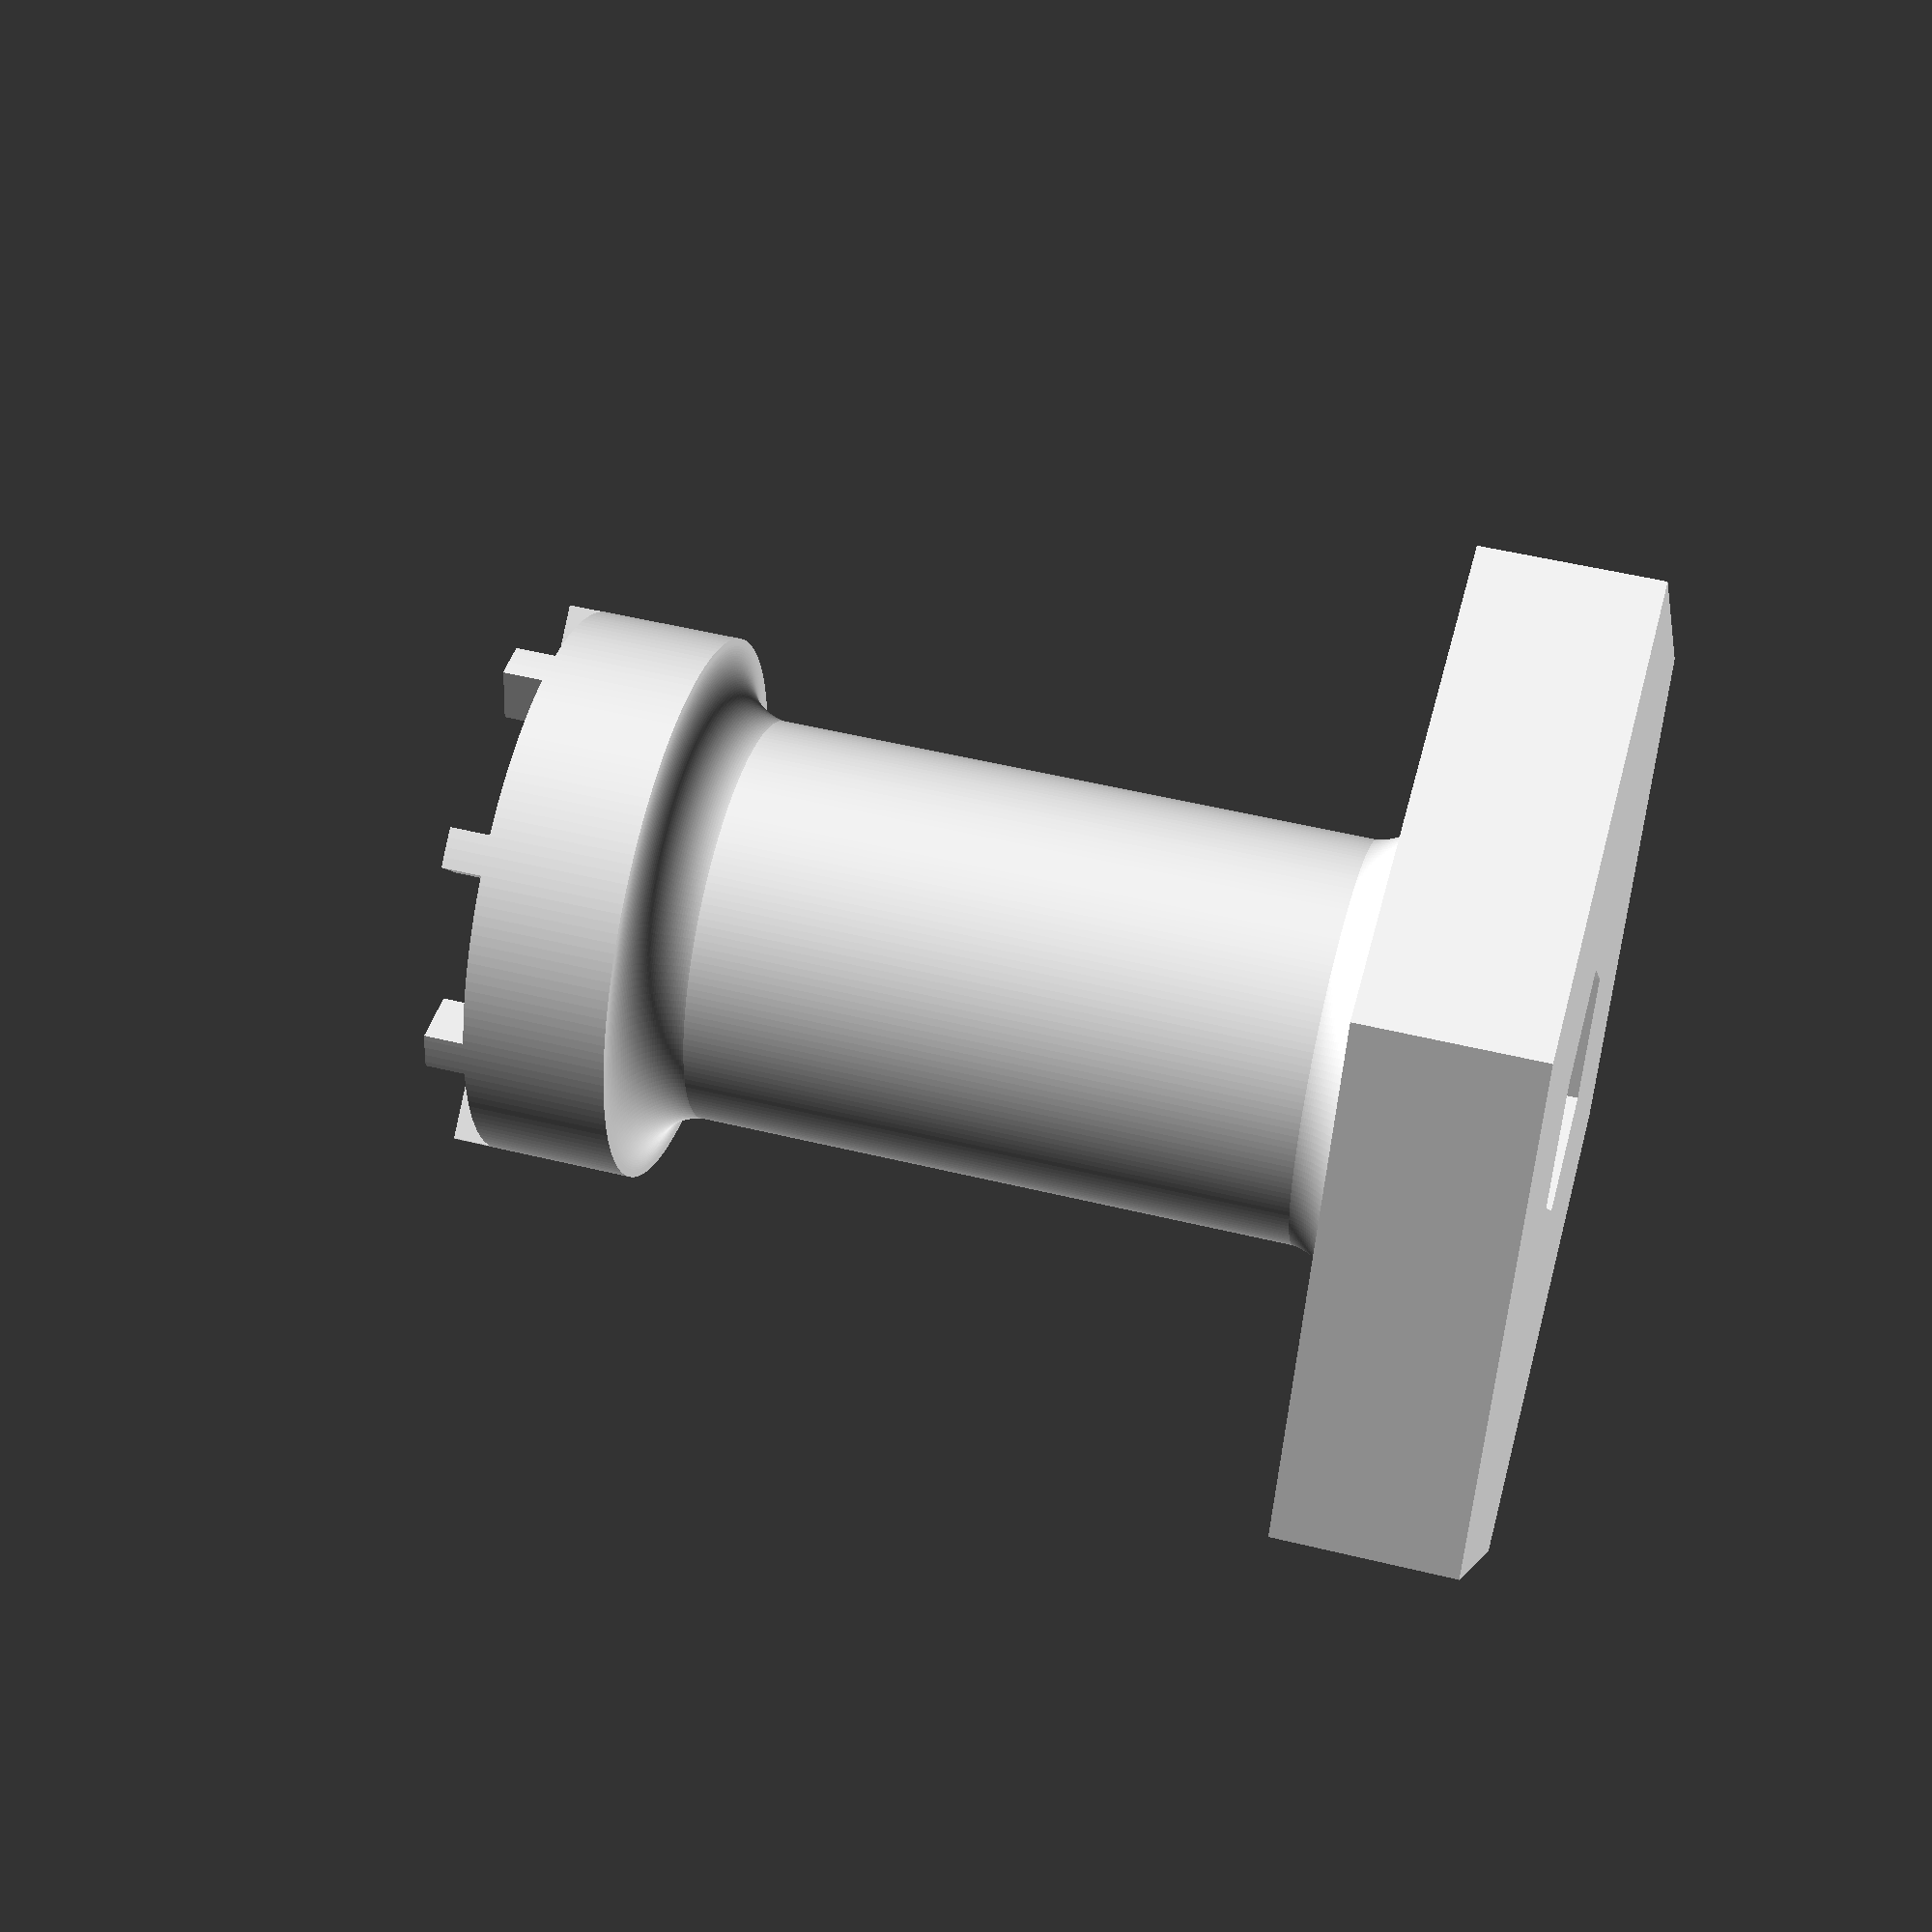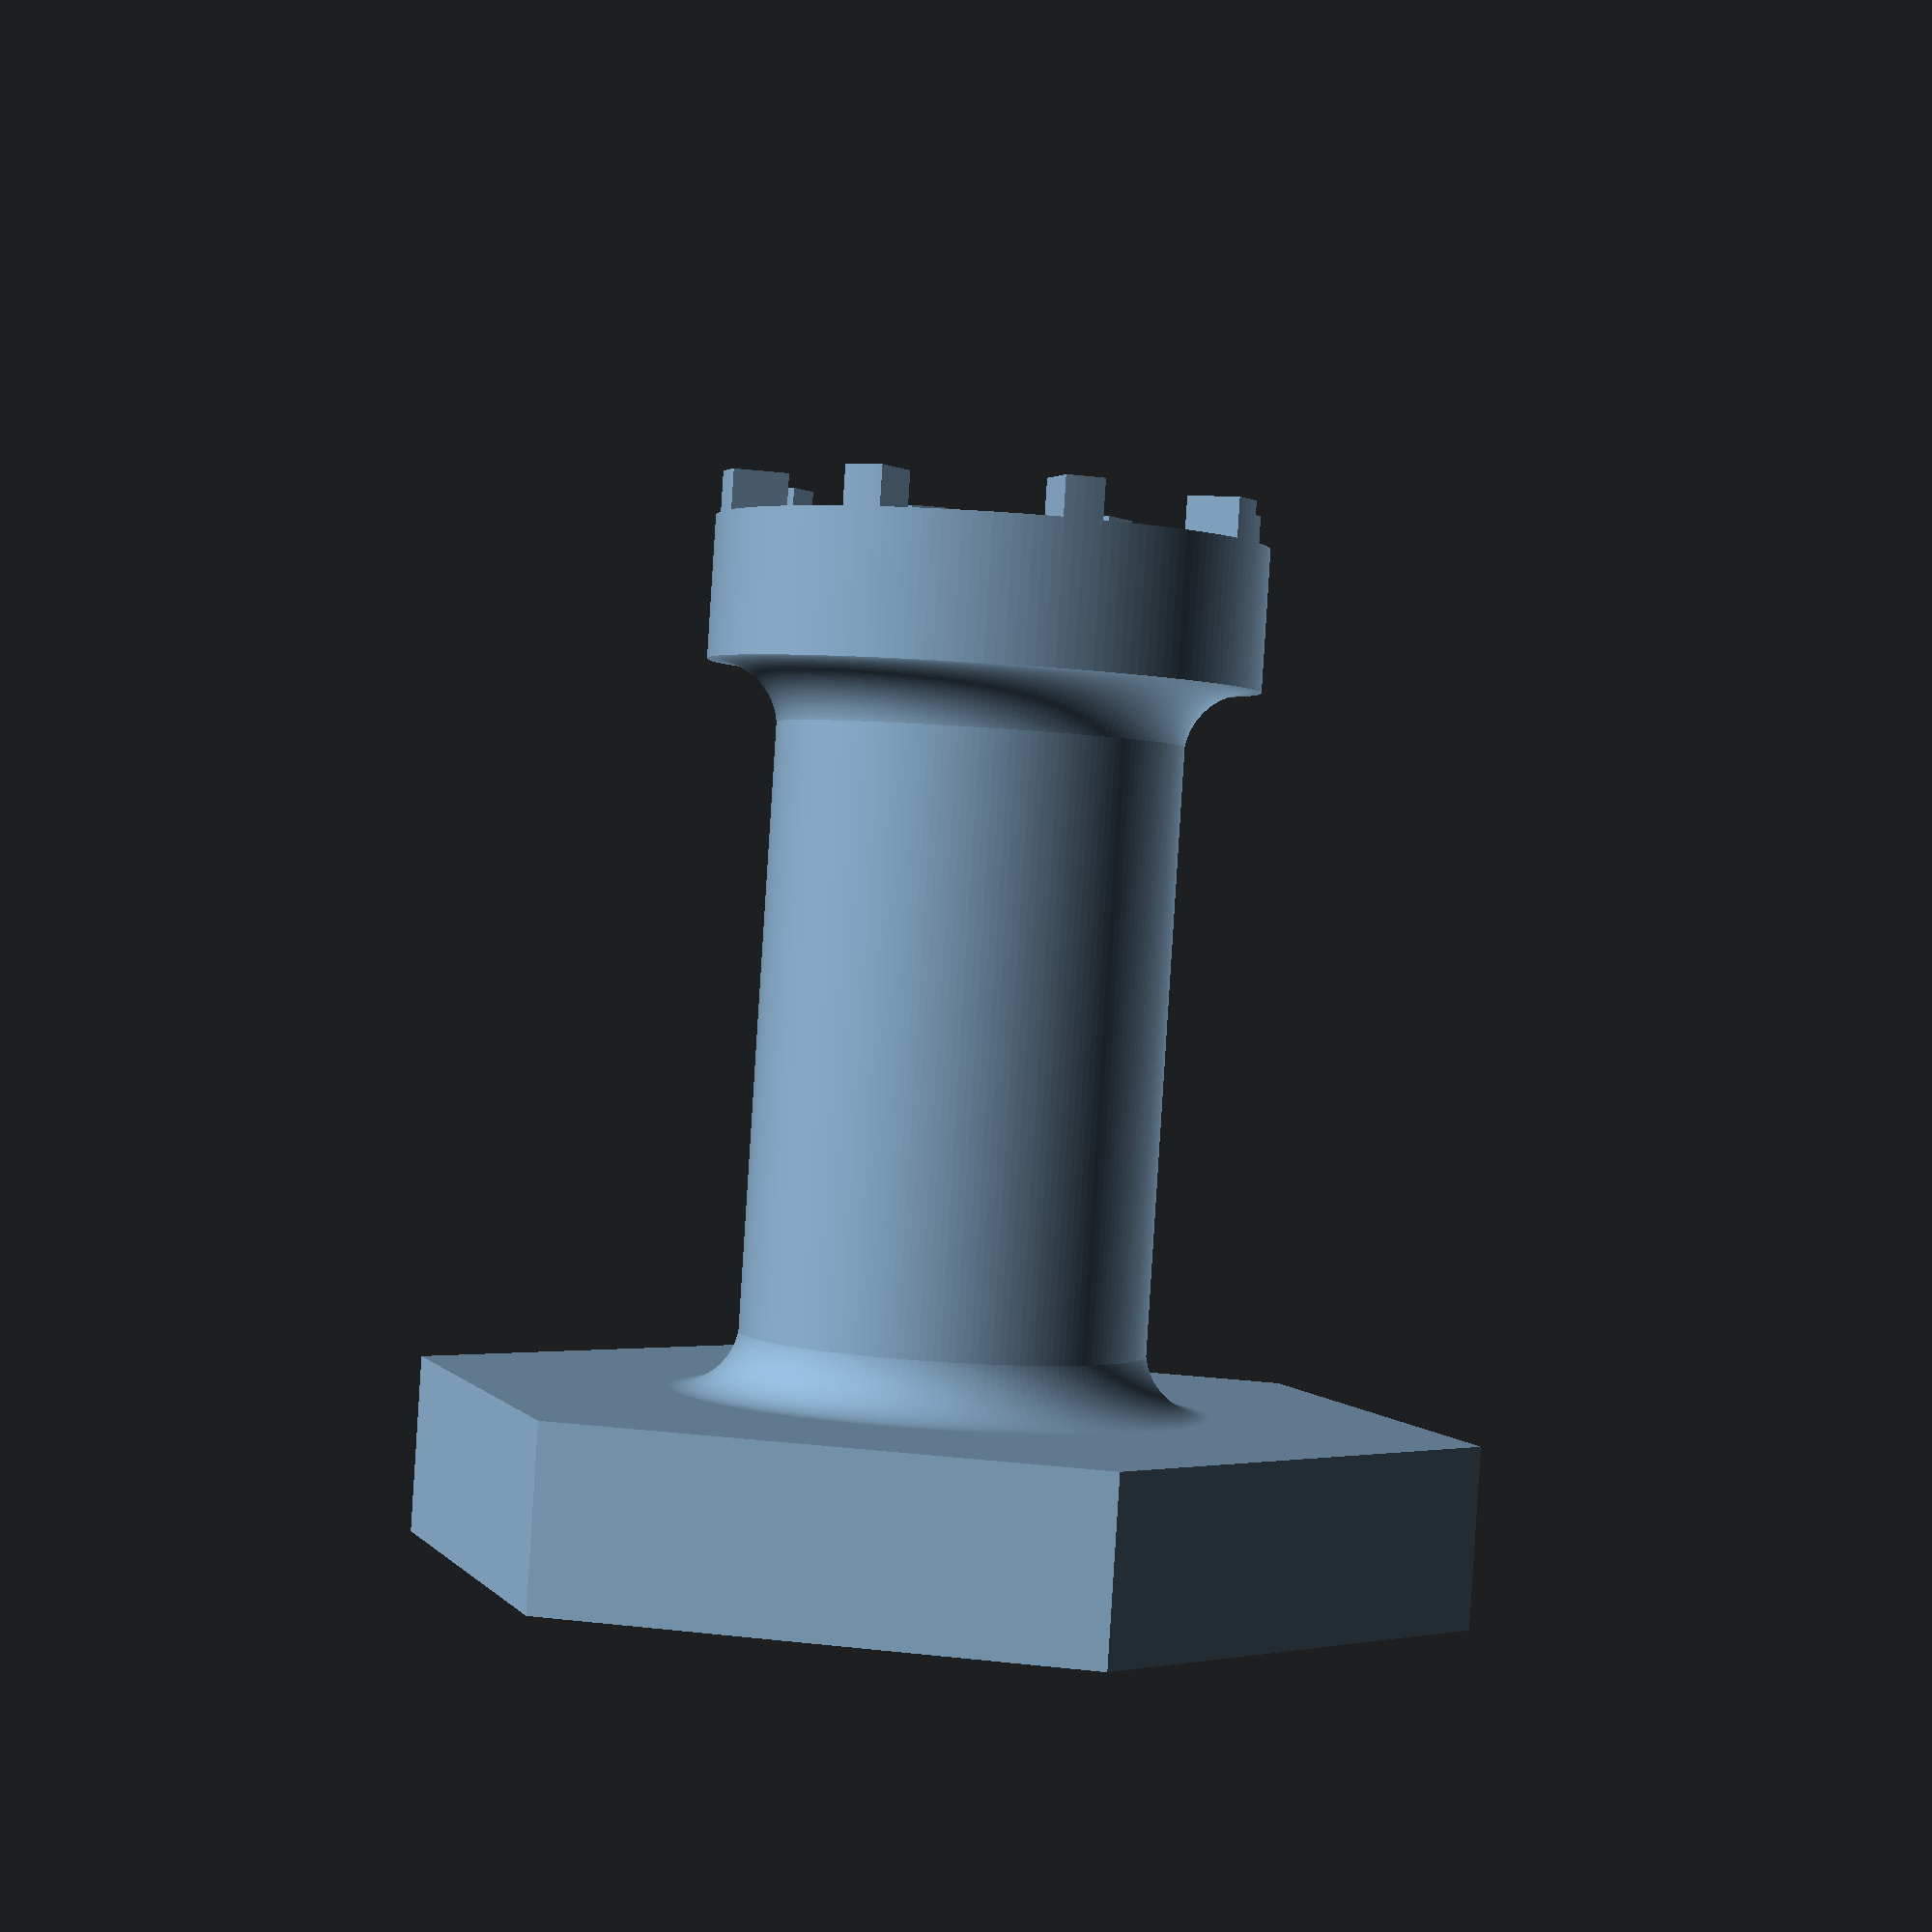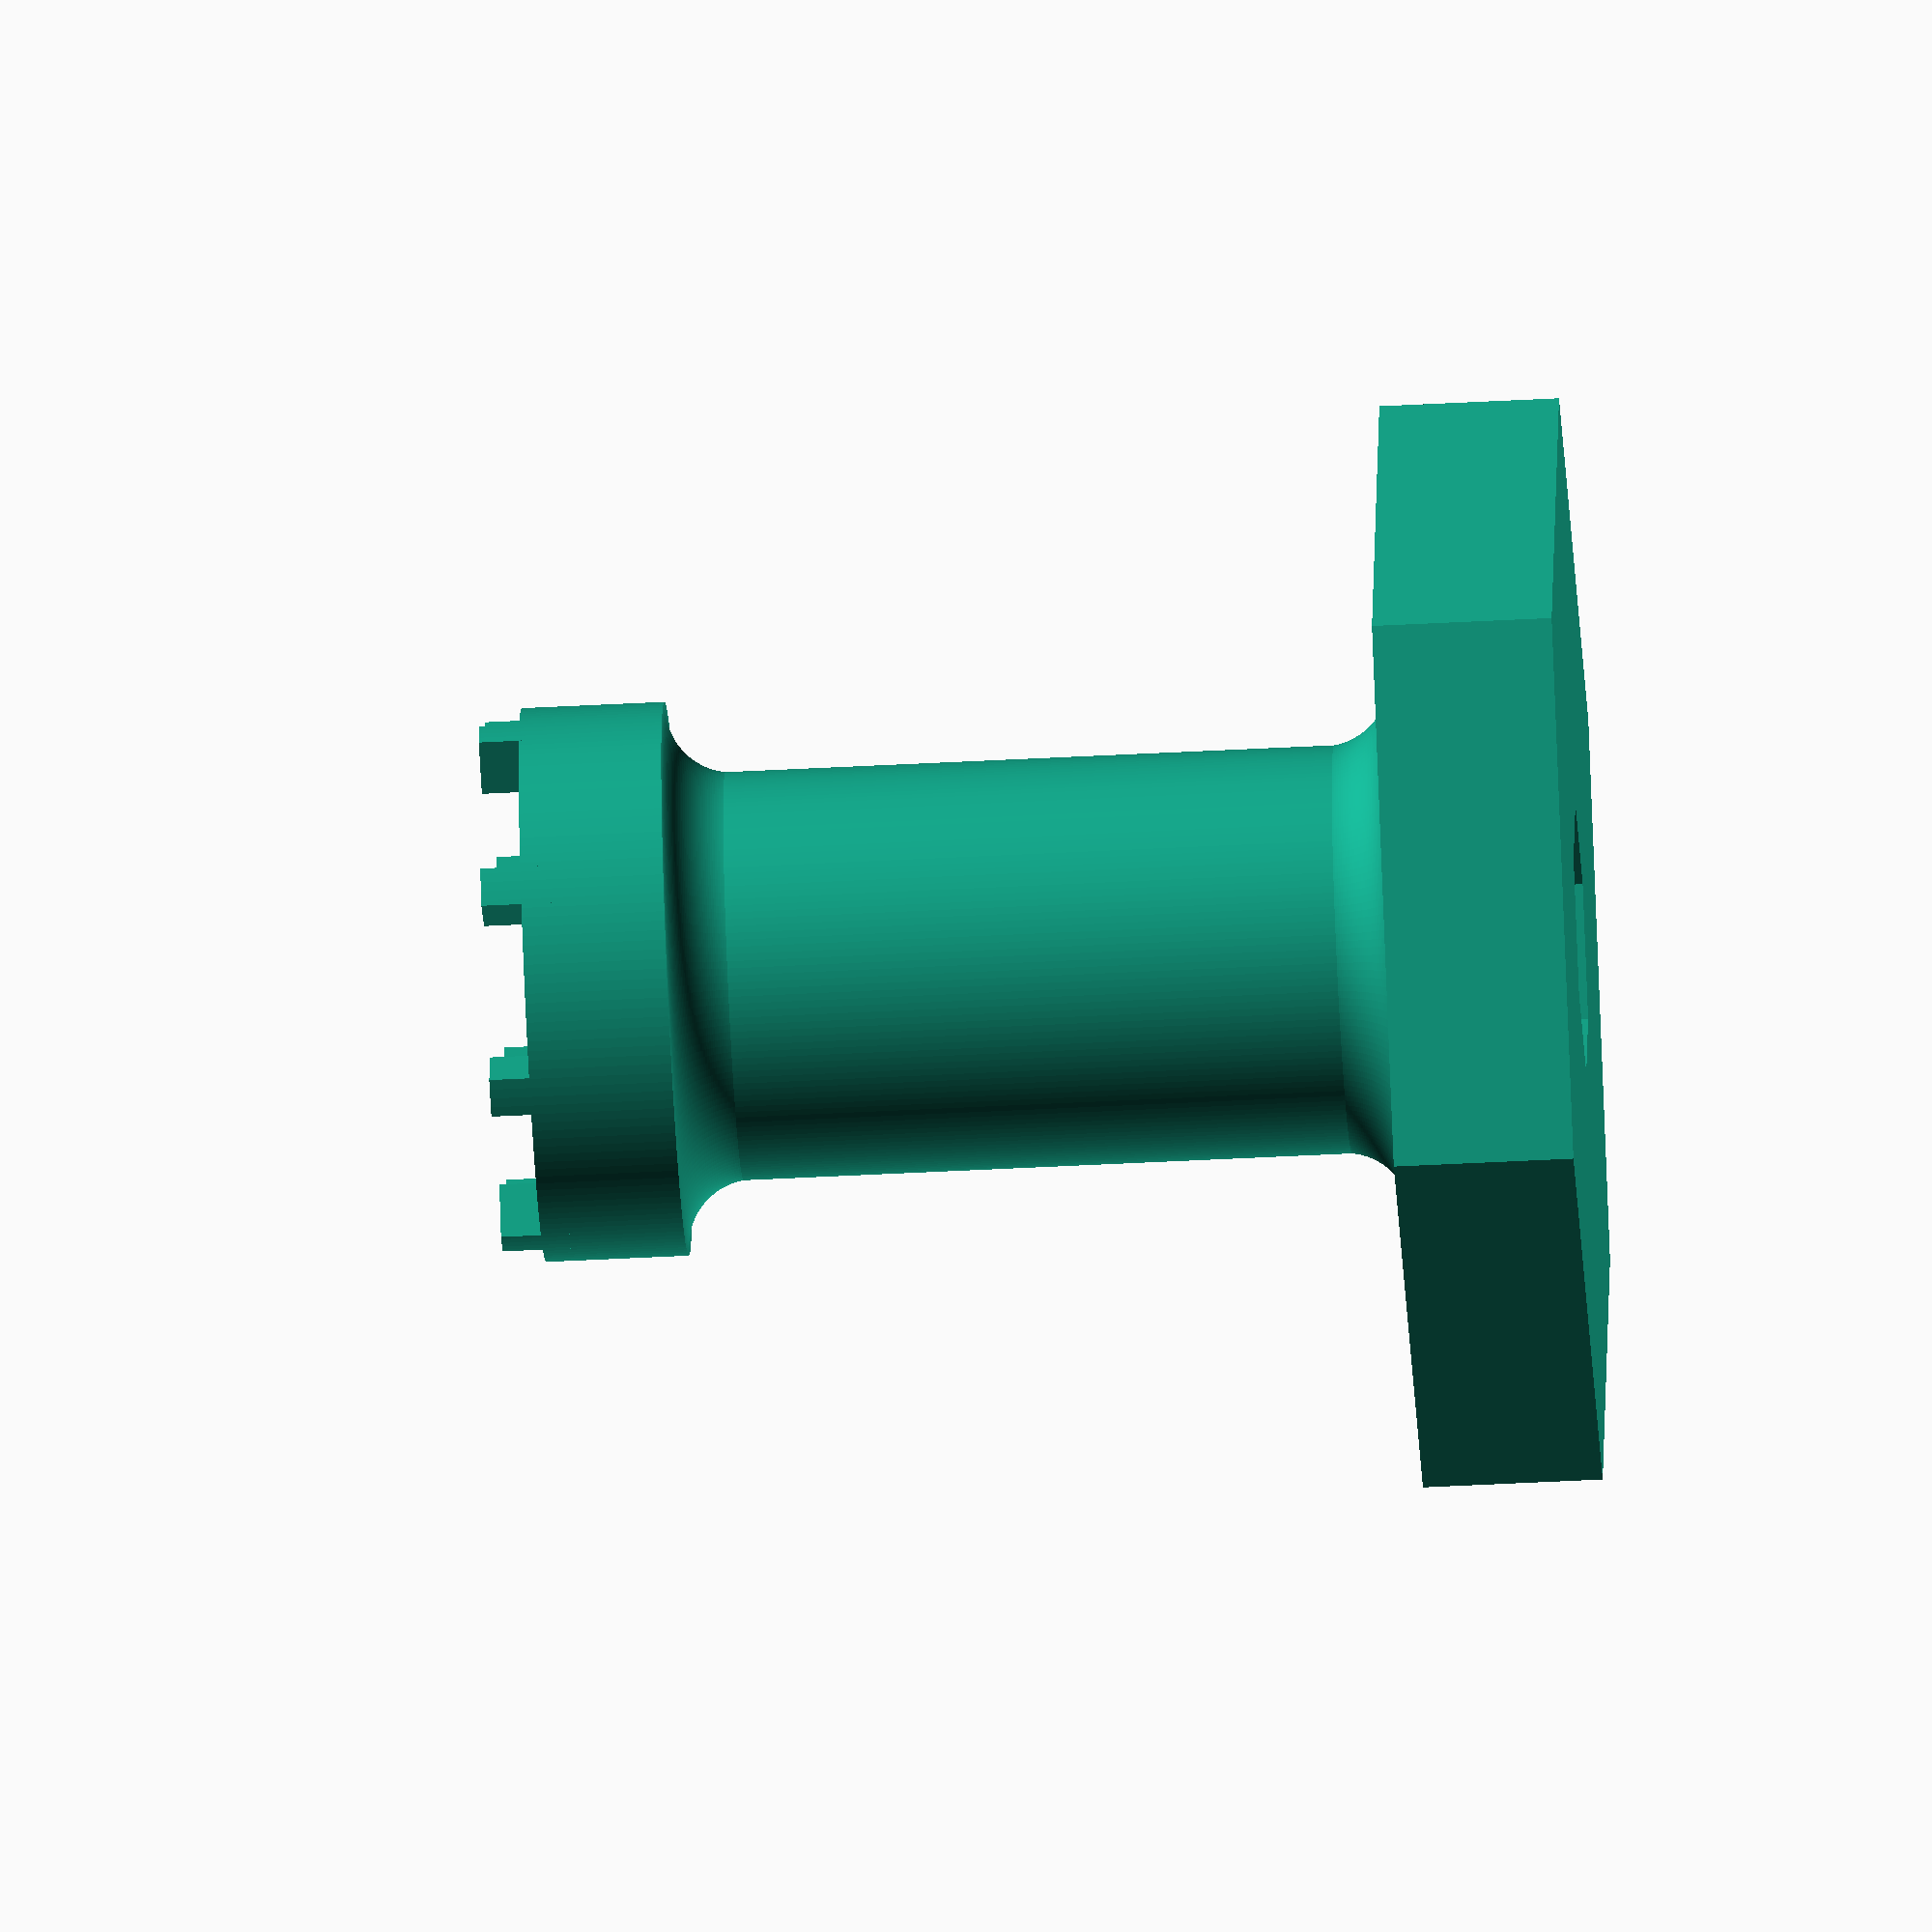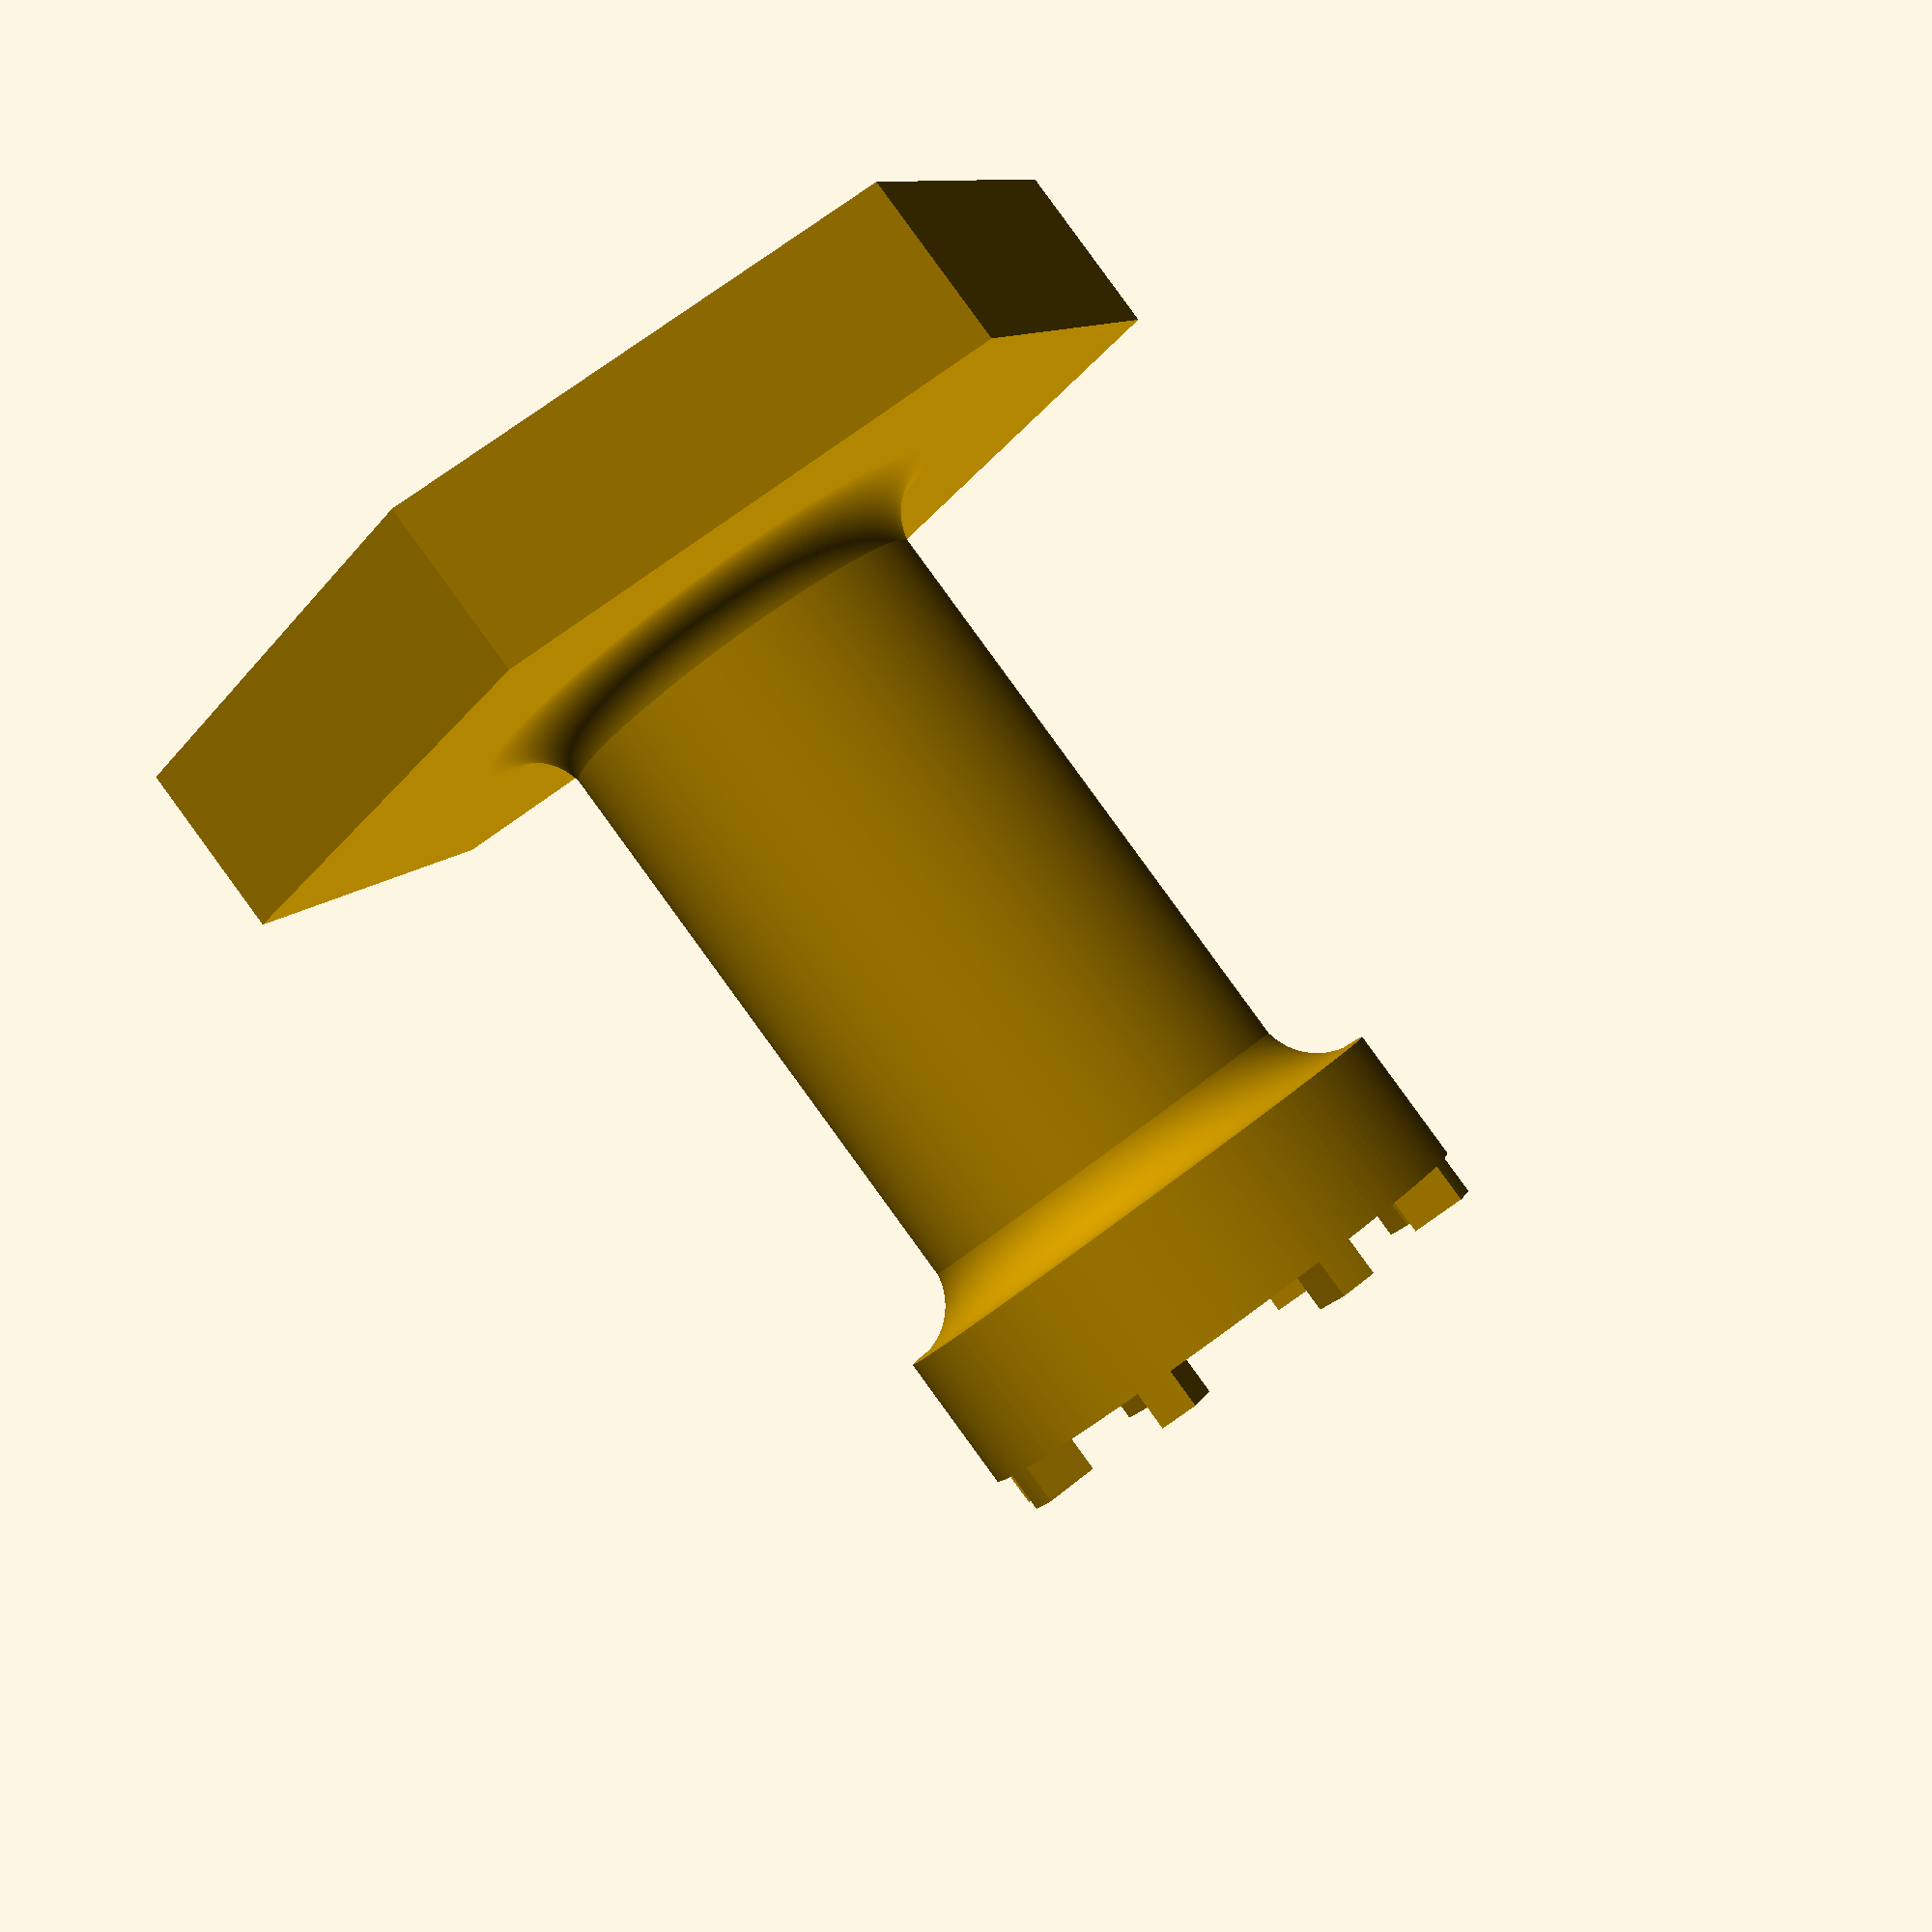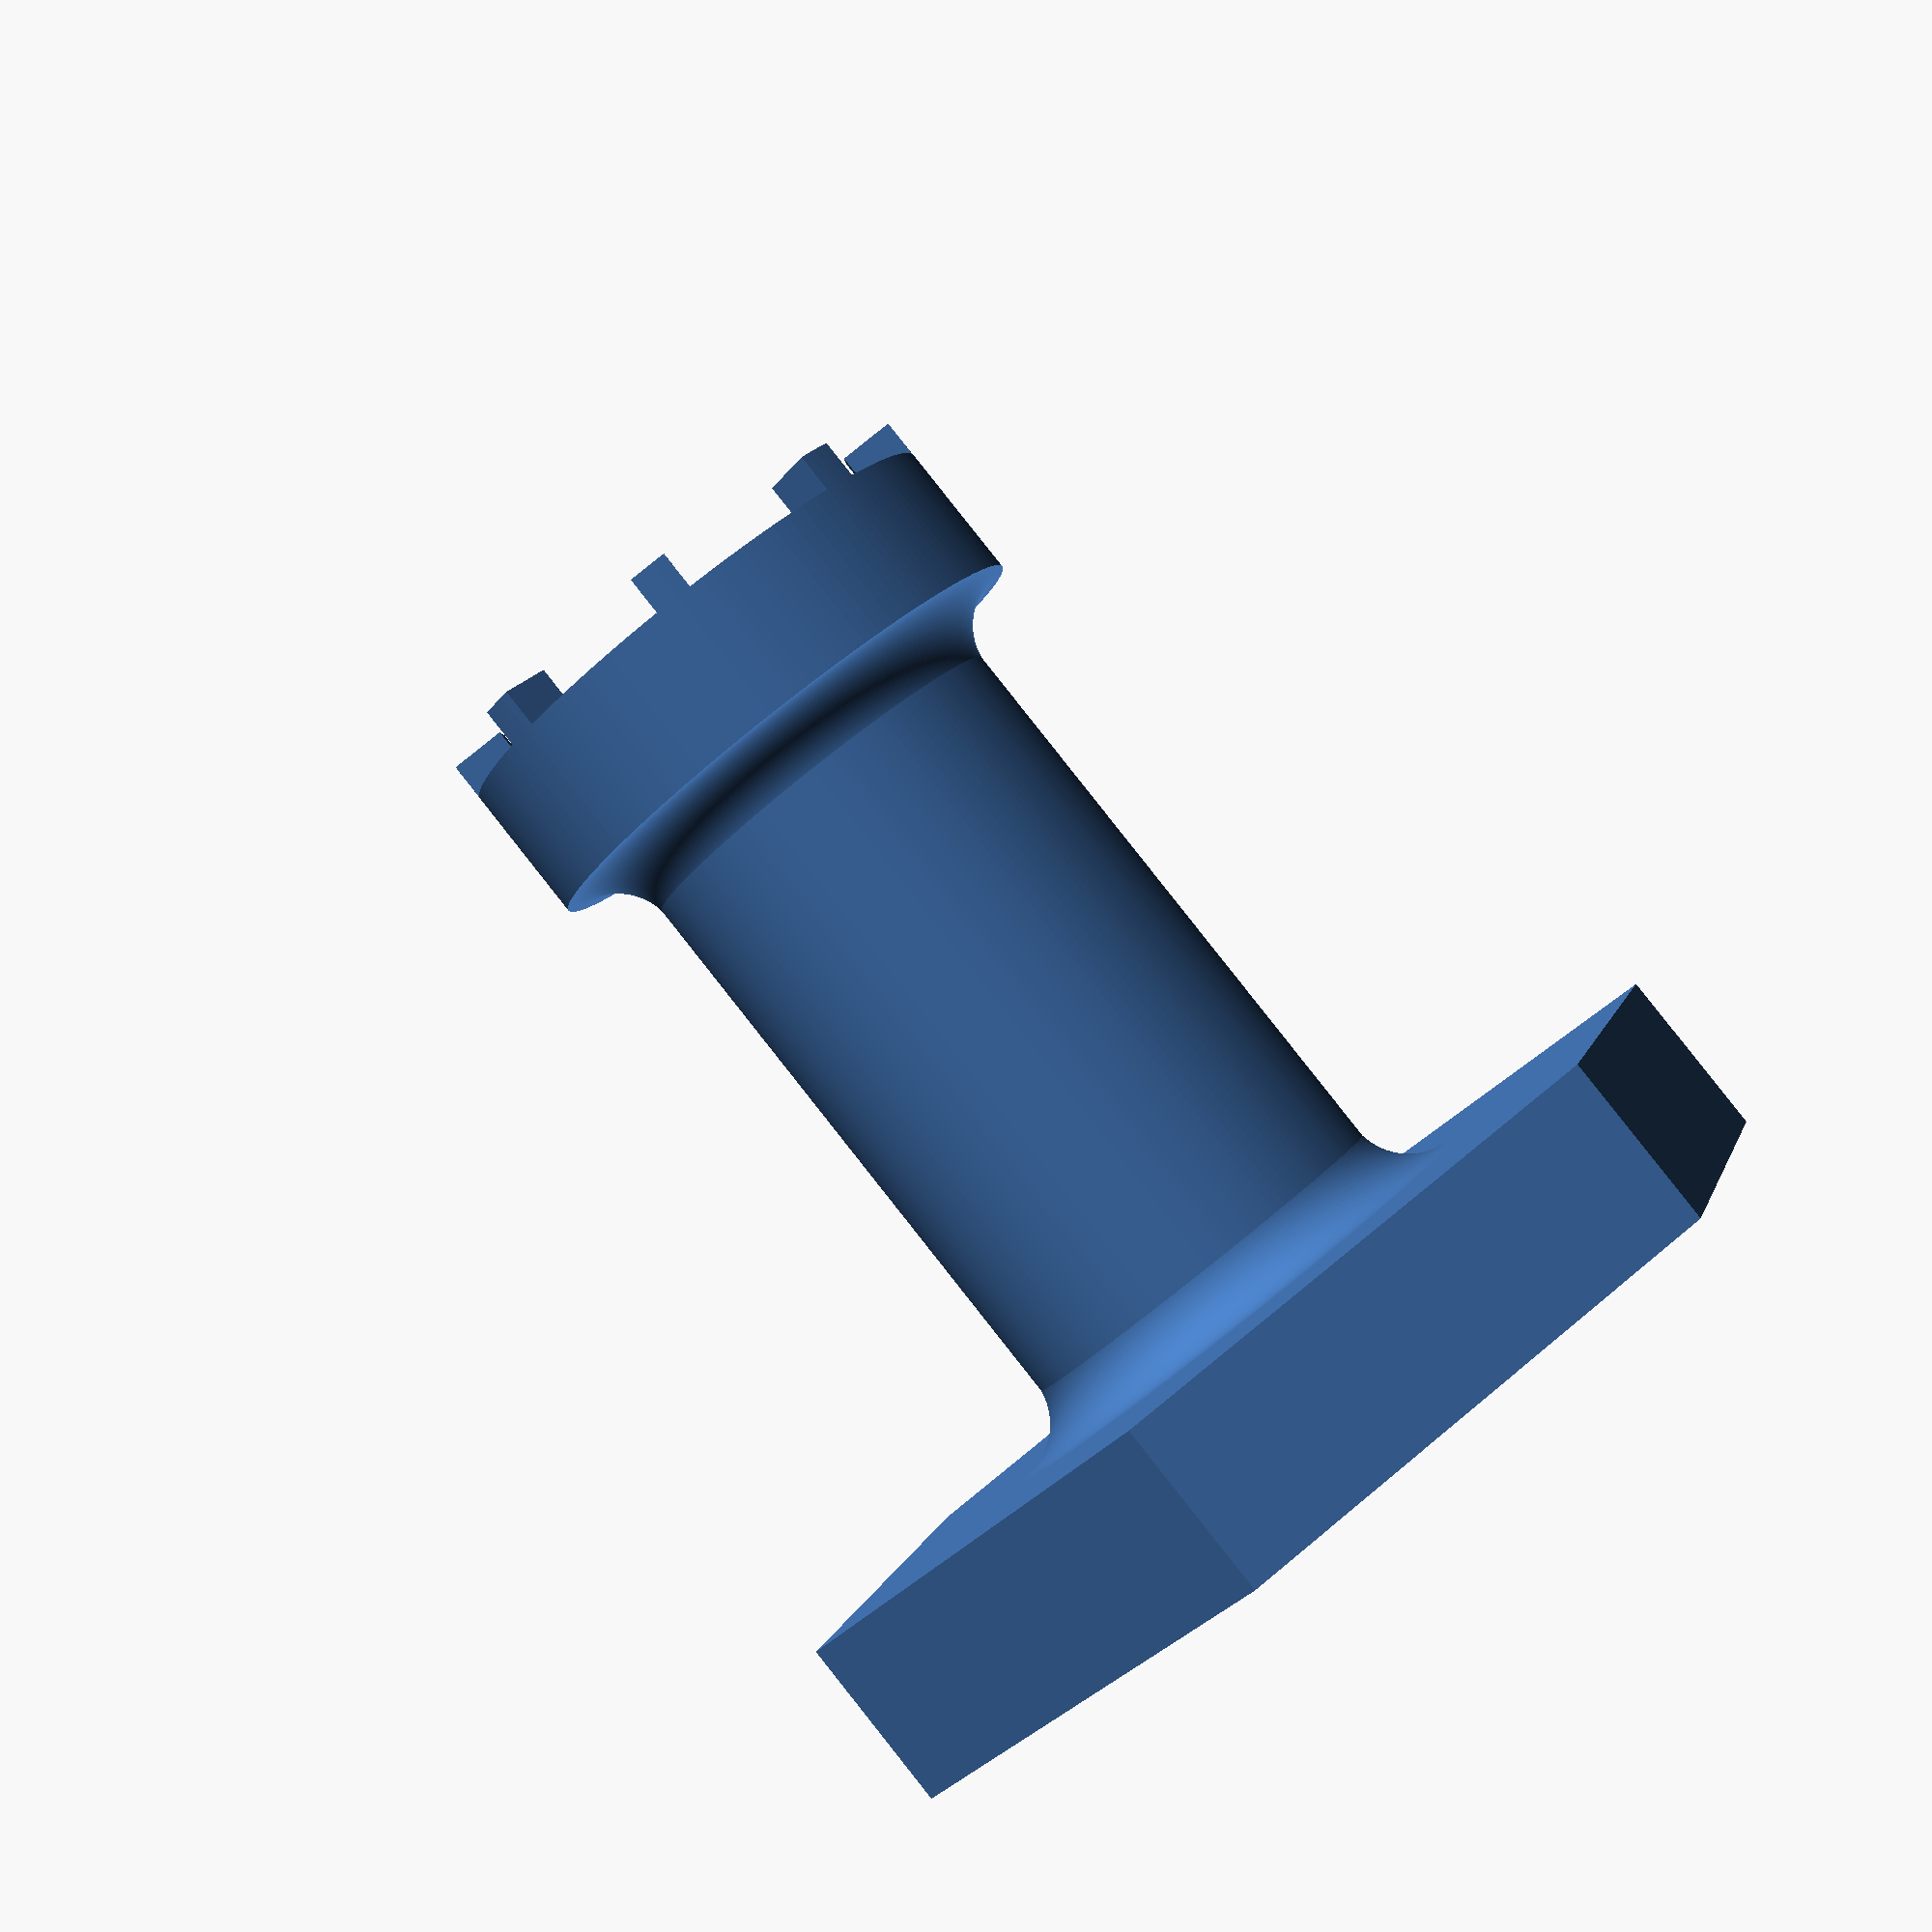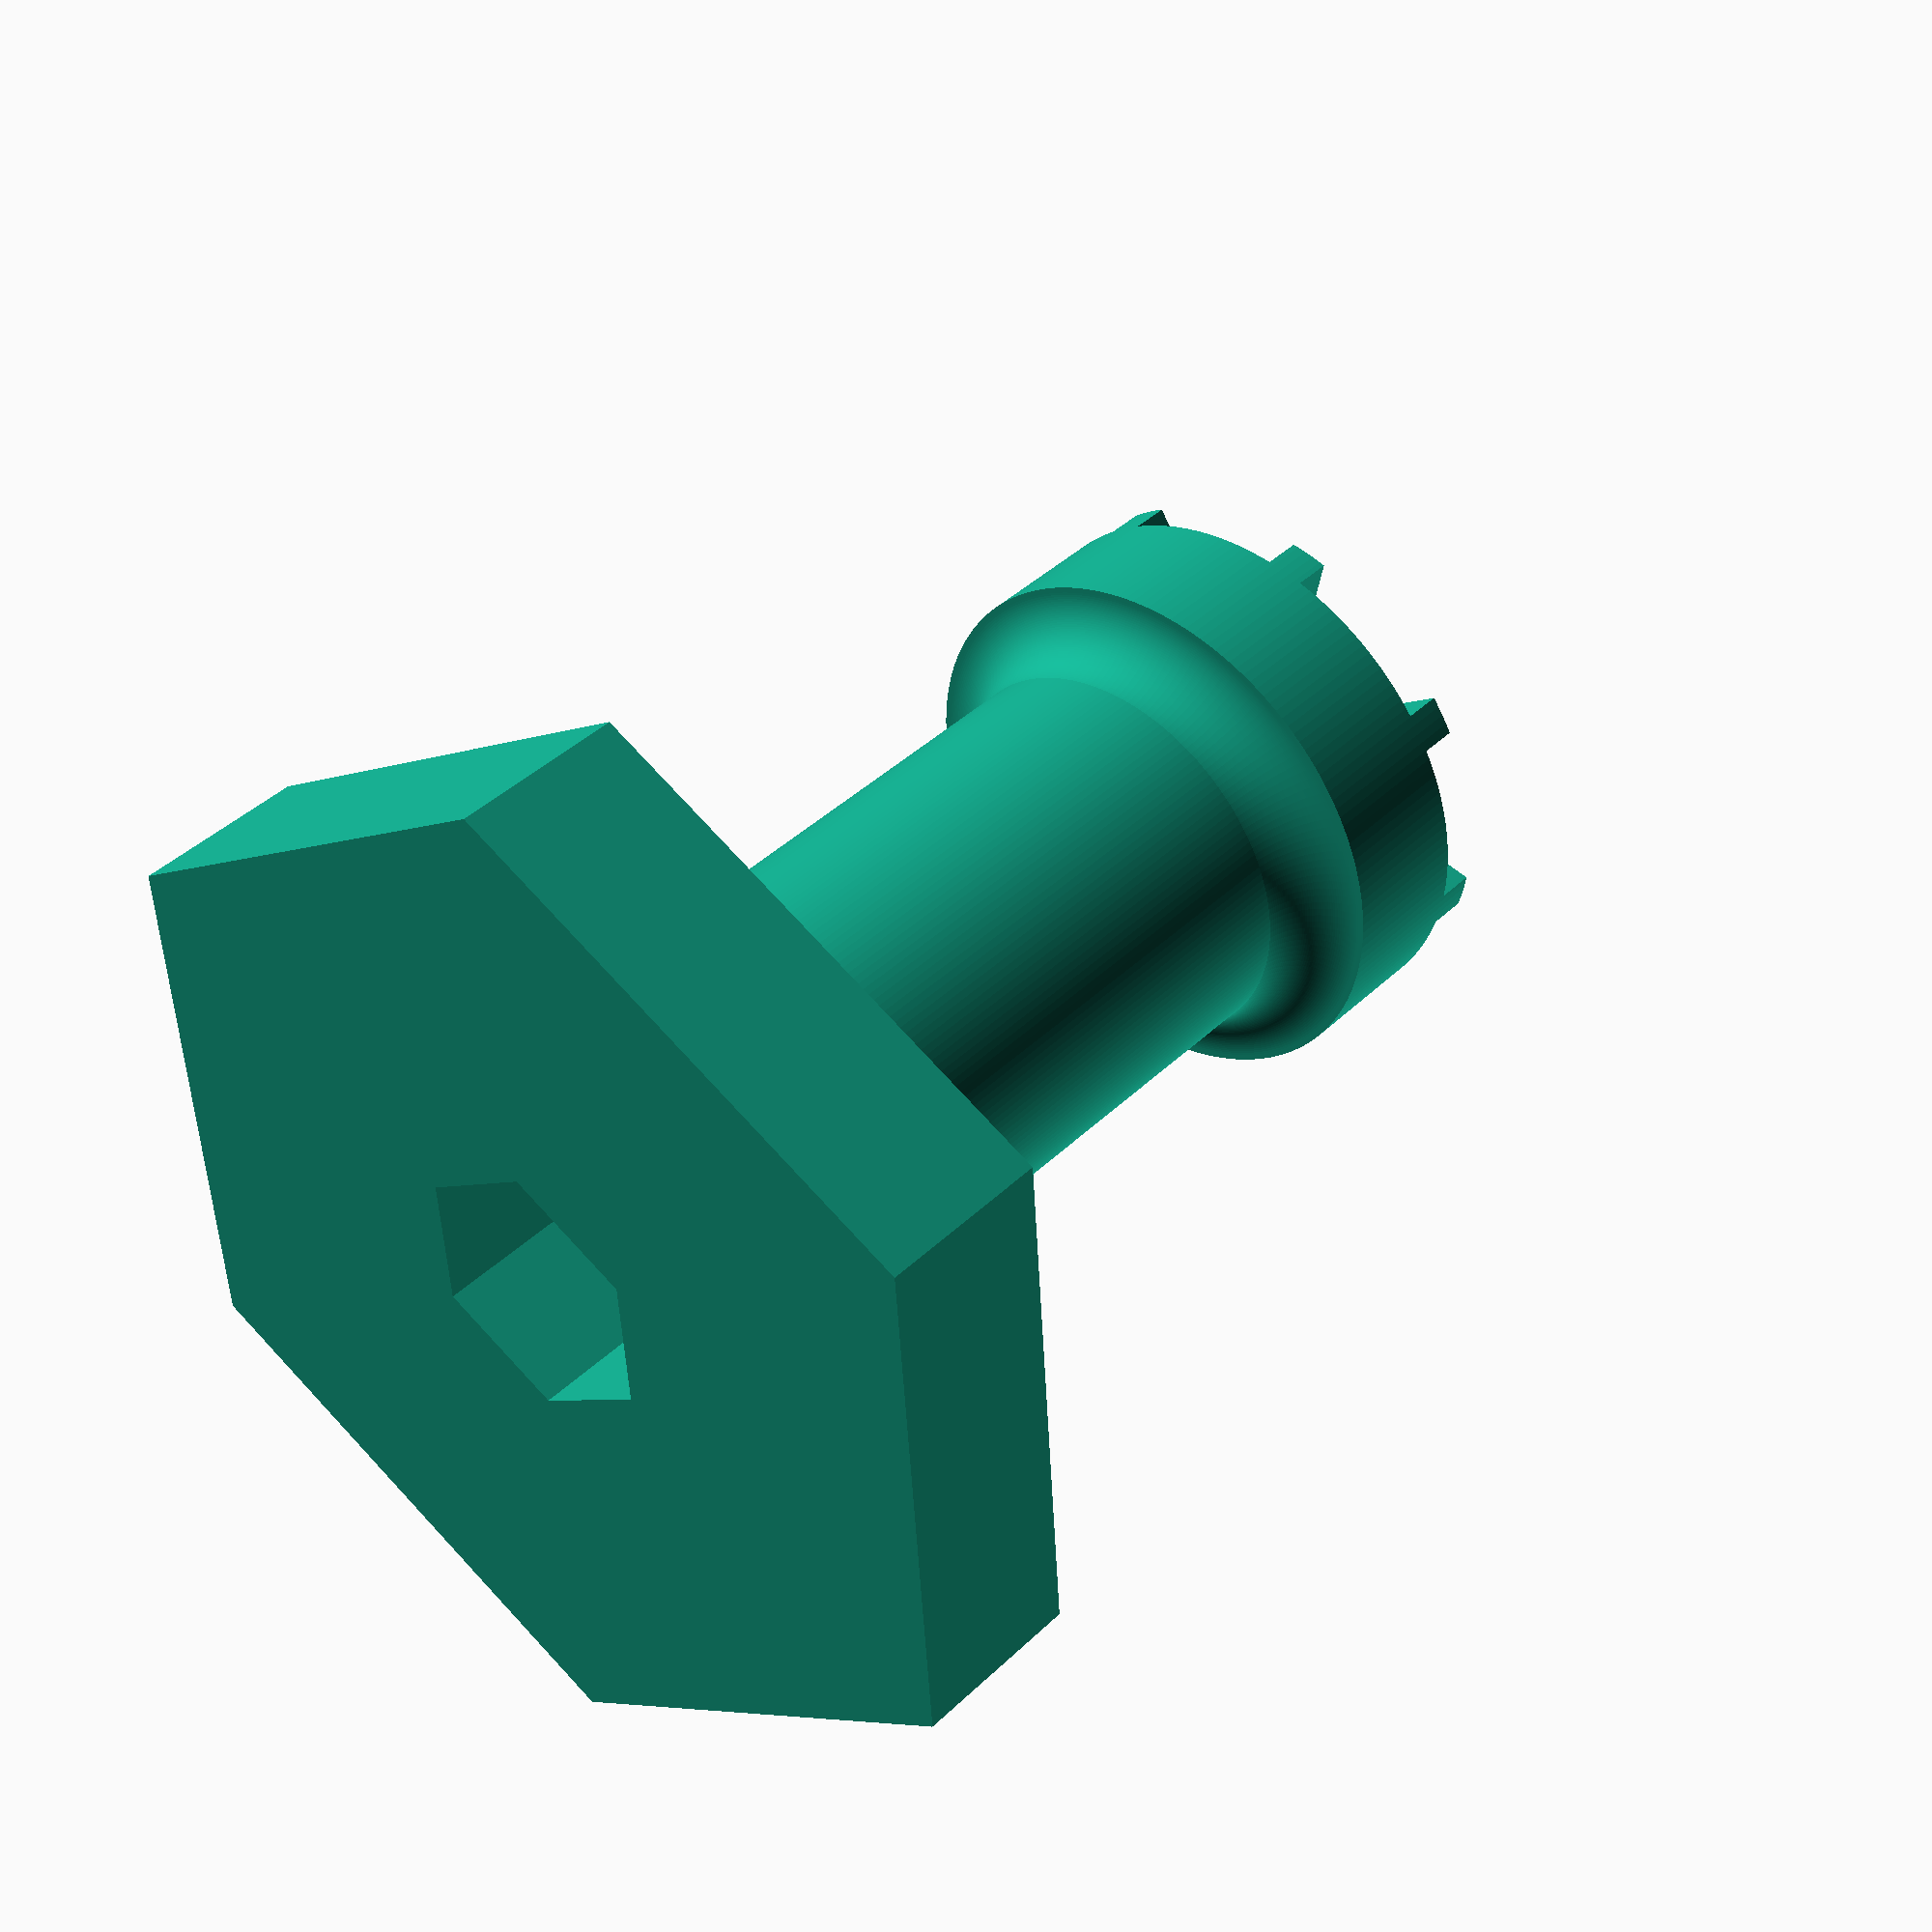
<openscad>
$fn        = 180.0;
nib_width  =   1.4;
nib_len    =   2.0;
nib_hgt    =   1.4;
head_hgt   =   5.0;
head_dia   =  19.4;
shaft_dia  =  14.3;
shaft_hgt  =  25.4;
handle_dia =  38.1;
handle_hgt =   6.3;
hole_dia   =   9.5;

module tool_head () {
  nib_offset = ((head_dia - nib_len) / 2) + (nib_len / 2);

  intersection () {
    translate ([0, 0, -0.01])
      cylinder (d=head_dia - 0.01, h=head_hgt + nib_hgt + 0.02);
    for (i = [0:45:360])
      translate ([cos (i) * nib_offset, sin (i) * nib_offset, 0])
        rotate ([0, 0, i])
          cube ([nib_len * 2, nib_width, nib_hgt * 2], center=true);
  }
}

module fillet (radius=1, dia=1, rotate=0) {
  rotate ([rotate, 0, 0])
    translate ([dia, 0, 0])
      difference () {
        square (radius);
        translate ([radius, radius, 0])
          circle (r=radius);
      }
}

module tool () {
  rotate_extrude (angle=360, convexity=10, $fn=6)
    translate ([hole_dia / 2, 0, 0])
      square ([(handle_dia - hole_dia) / 2, handle_hgt]);
  rotate_extrude (angle=360, convexity=10) {
    translate ([hole_dia / 2, handle_hgt, 0]) {
      fillet (radius=hole_dia / 4, dia=hole_dia / 4, rotate=0);
      square ([(shaft_dia - hole_dia) / 2, shaft_hgt]);
    }
    translate ([hole_dia / 2, handle_hgt + shaft_hgt, 0]) {
      square ([(head_dia - hole_dia) / 2, head_hgt]);
      fillet (radius=hole_dia / 4, dia=hole_dia / 4, rotate=180);
    }
  }
  translate ([0, 0, handle_hgt + shaft_hgt + head_hgt])
    tool_head ();
}

tool ();

</openscad>
<views>
elev=129.8 azim=126.7 roll=74.9 proj=p view=wireframe
elev=269.2 azim=252.3 roll=183.6 proj=p view=wireframe
elev=52.1 azim=255.9 roll=93.2 proj=o view=solid
elev=92.9 azim=249.6 roll=216.1 proj=p view=solid
elev=93.1 azim=227.2 roll=38.4 proj=p view=wireframe
elev=139.5 azim=34.1 roll=319.3 proj=p view=wireframe
</views>
